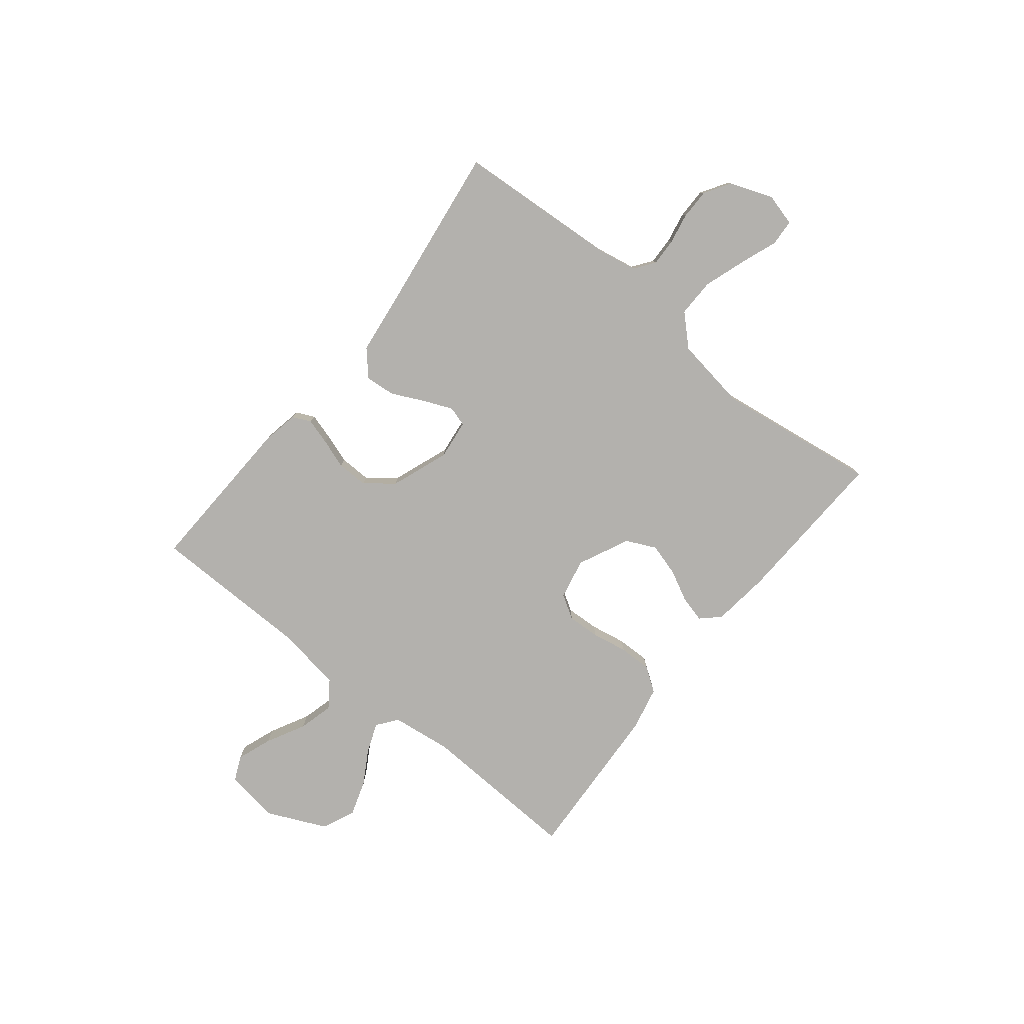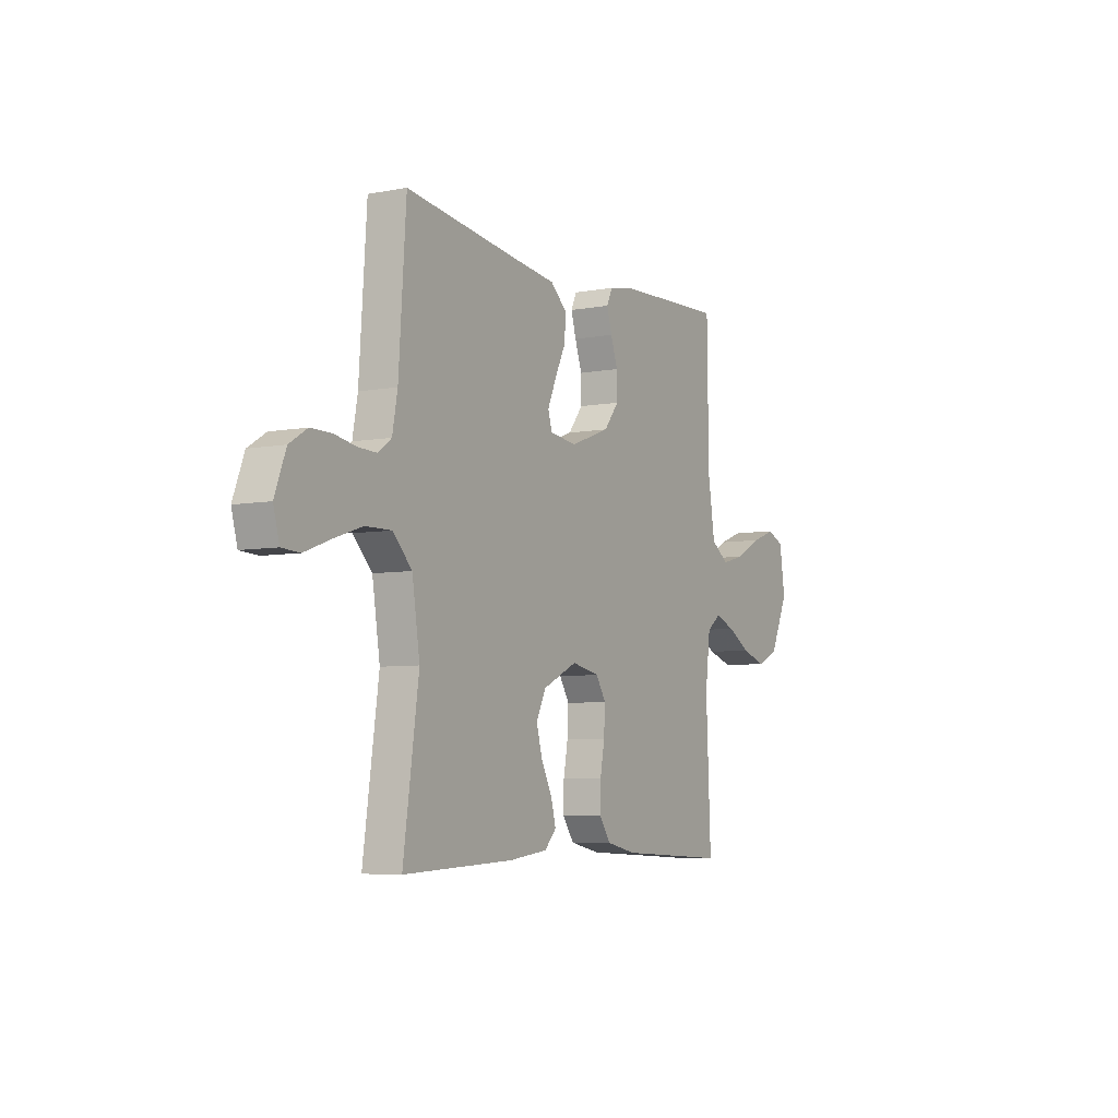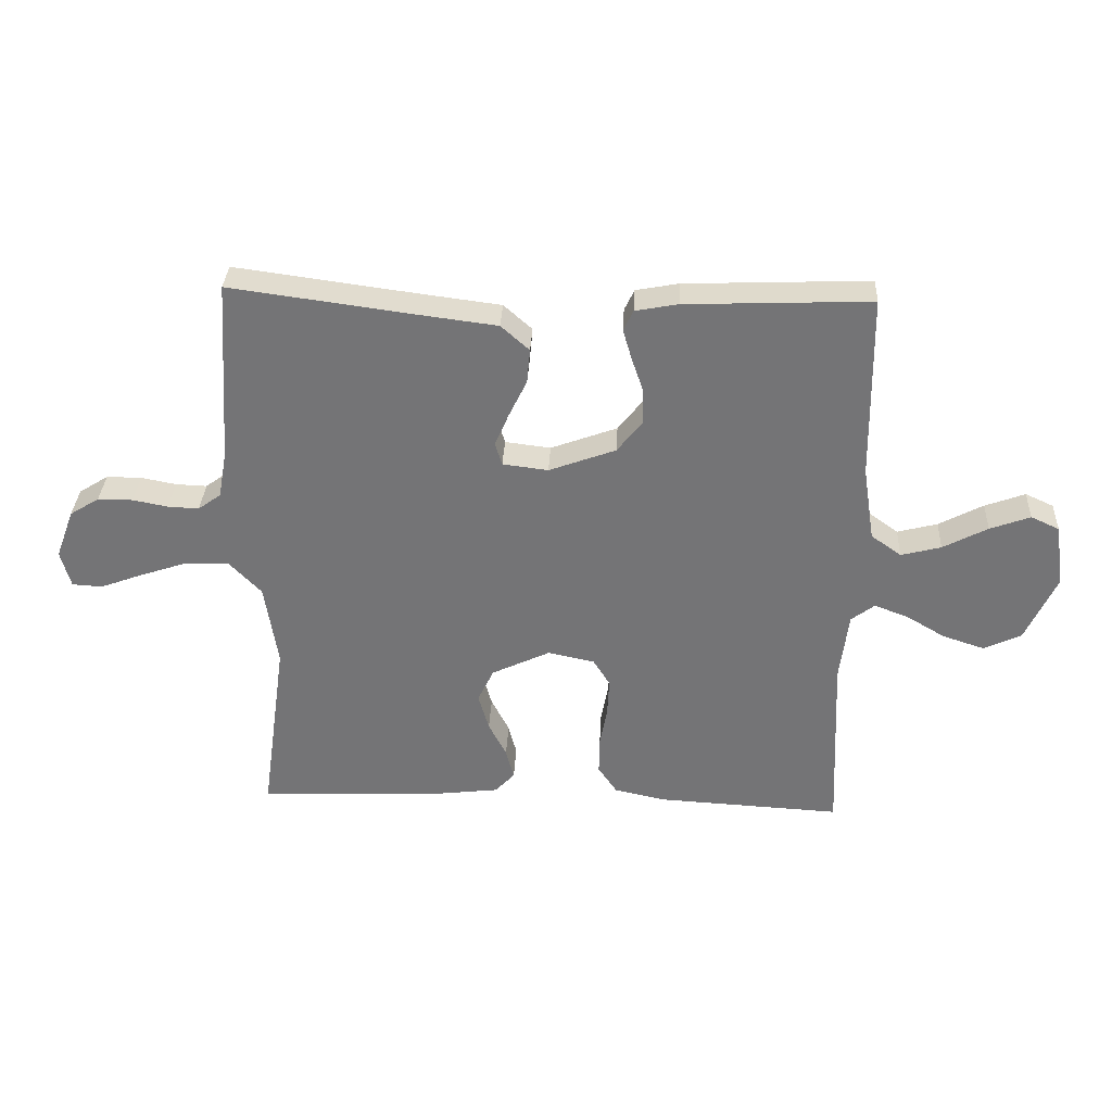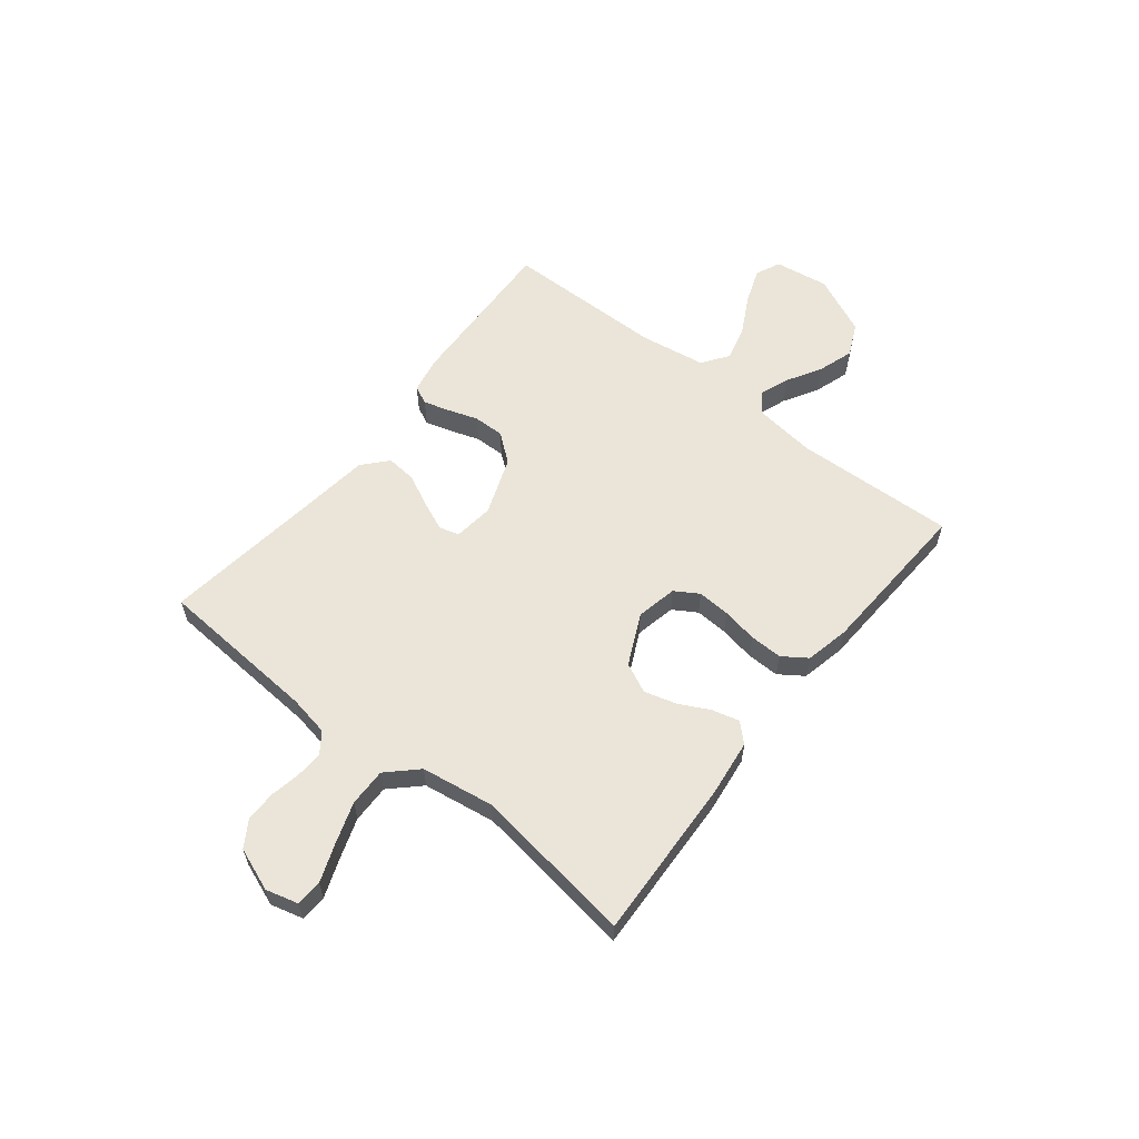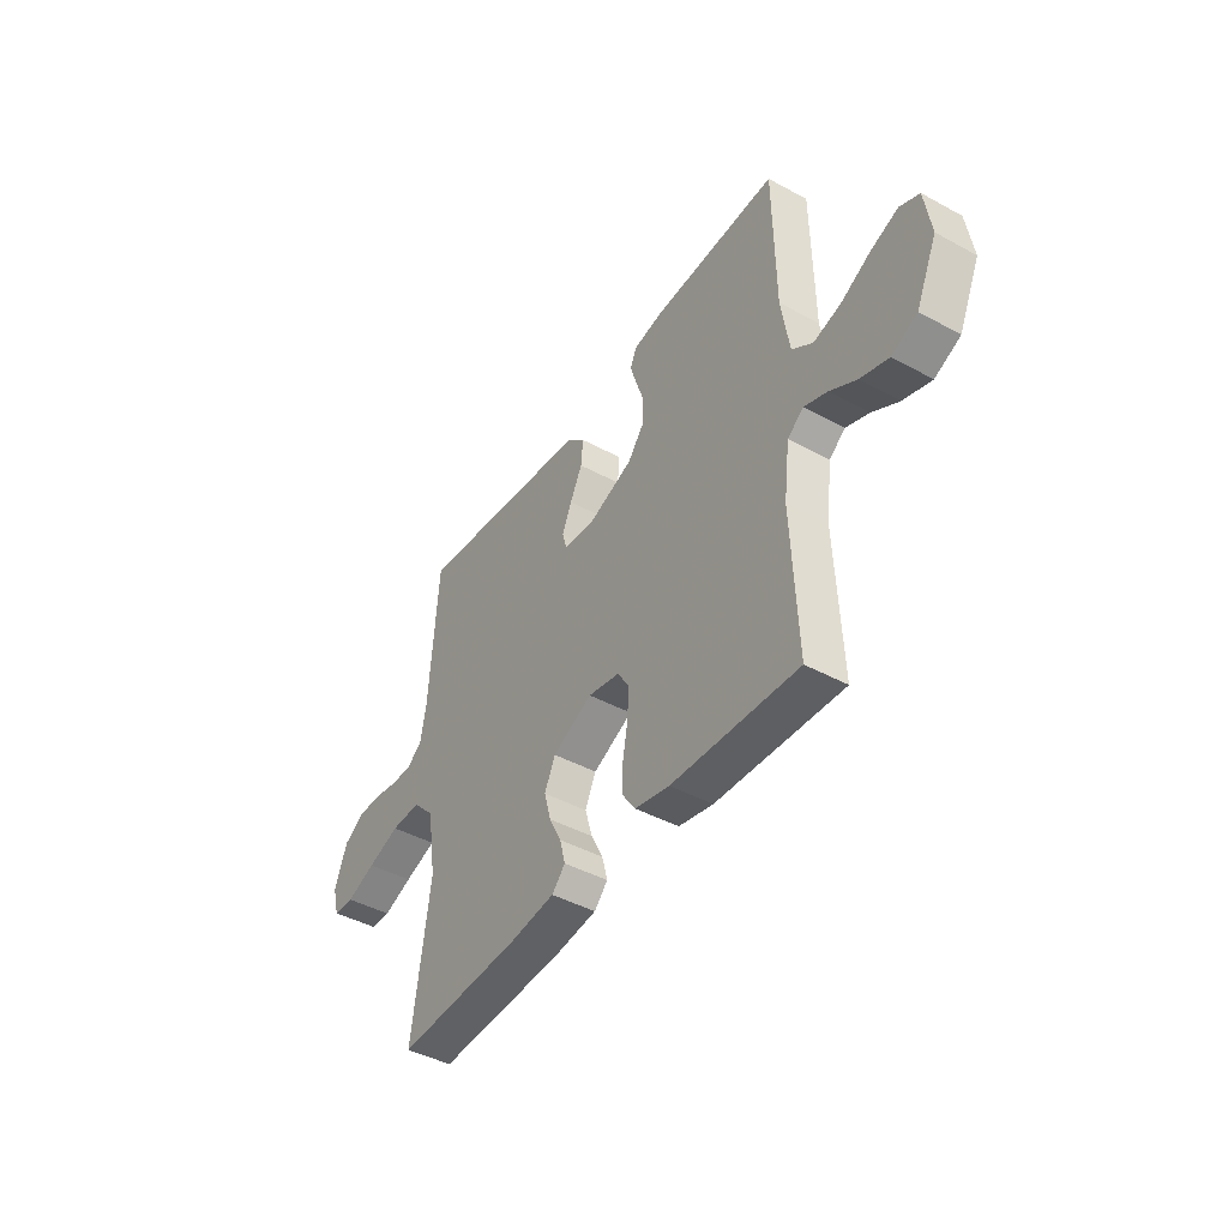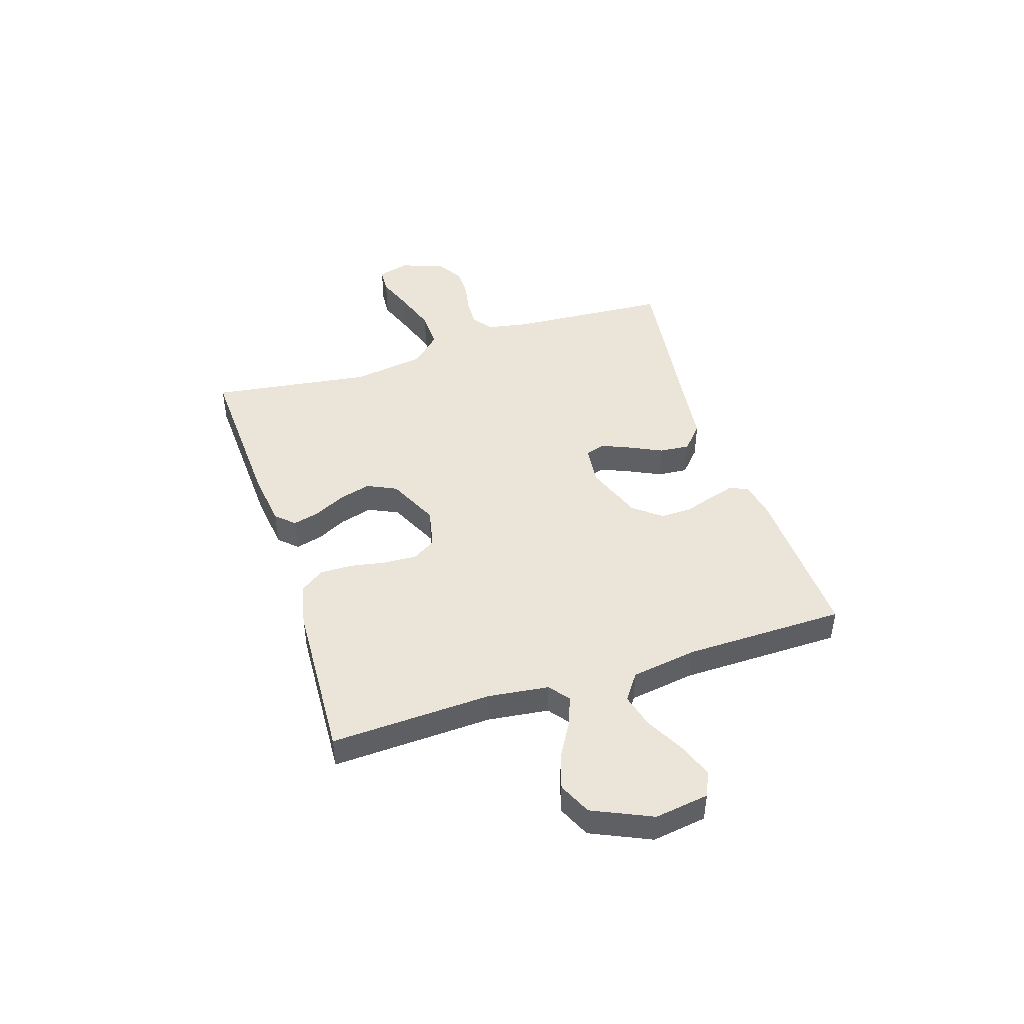
<metadata>
{"format":"obj","ext":"obj","renderer":"f3d","projection":"perspective","resolution":1024,"background":"white","views":[{"elev":-79.2,"azim":51.3,"up":"+Y"},{"elev":-6.0,"azim":119.8,"up":"+Z"},{"elev":33.4,"azim":-177.2,"up":"+Z"},{"elev":59.5,"azim":128.4,"up":"+Y"},{"elev":-43.8,"azim":-122.6,"up":"+Z"},{"elev":45.4,"azim":-107.9,"up":"+Y"}]}
</metadata>
<code>
v -0.5 0.07 0.5
v -0.2 0.07 0.488
v -0.131 0.07 0.475
v -0.115 0.07 0.441
v -0.129 0.07 0.393
v -0.148 0.07 0.337
v -0.149 0.07 0.279
v -0.108 0.07 0.227
v 0 0.07 0.187
v 0.074 0.07 0.196
v 0.085 0.07 0.233
v 0.062 0.07 0.287
v 0.033 0.07 0.347
v 0.028 0.07 0.403
v 0.074 0.07 0.444
v 0.2 0.07 0.46
v 0.5 0.07 0.5
v 0.52 0.07 0.2
v 0.534 0.07 0.124
v 0.571 0.07 0.097
v 0.622 0.07 0.099
v 0.679 0.07 0.11
v 0.736 0.07 0.11
v 0.784 0.07 0.08
v 0.814 0.07 0
v 0.798 0.07 -0.06
v 0.749 0.07 -0.063
v 0.679 0.07 -0.037
v 0.602 0.07 -0.011
v 0.531 0.07 -0.01
v 0.479 0.07 -0.064
v 0.458 0.07 -0.2
v 0.5 0.07 -0.5
v 0.2 0.07 -0.487
v 0.094 0.07 -0.474
v 0.062 0.07 -0.44
v 0.075 0.07 -0.39
v 0.104 0.07 -0.333
v 0.121 0.07 -0.273
v 0.095 0.07 -0.218
v 0 0.07 -0.173
v -0.076 0.07 -0.189
v -0.103 0.07 -0.233
v -0.1 0.07 -0.294
v -0.088 0.07 -0.36
v -0.087 0.07 -0.421
v -0.118 0.07 -0.466
v -0.2 0.07 -0.484
v -0.5 0.07 -0.5
v -0.487 0.07 -0.2
v -0.501 0.07 -0.087
v -0.539 0.07 -0.058
v -0.594 0.07 -0.079
v -0.657 0.07 -0.116
v -0.724 0.07 -0.138
v -0.785 0.07 -0.11
v -0.835 0.07 0
v -0.82 0.07 0.101
v -0.774 0.07 0.122
v -0.709 0.07 0.098
v -0.637 0.07 0.06
v -0.572 0.07 0.043
v -0.523 0.07 0.078
v -0.504 0.07 0.2
v -0.5 0 0.5
v -0.2 0 0.488
v -0.131 0 0.475
v -0.115 0 0.441
v -0.129 0 0.393
v -0.148 0 0.337
v -0.149 0 0.279
v -0.108 0 0.227
v 0 0 0.187
v 0.074 0 0.196
v 0.085 0 0.233
v 0.062 0 0.287
v 0.033 0 0.347
v 0.028 0 0.403
v 0.074 0 0.444
v 0.2 0 0.46
v 0.5 0 0.5
v 0.52 0 0.2
v 0.534 0 0.124
v 0.571 0 0.097
v 0.622 0 0.099
v 0.679 0 0.11
v 0.736 0 0.11
v 0.784 0 0.08
v 0.814 0 0
v 0.798 0 -0.06
v 0.749 0 -0.063
v 0.679 0 -0.037
v 0.602 0 -0.011
v 0.531 0 -0.01
v 0.479 0 -0.064
v 0.458 0 -0.2
v 0.5 0 -0.5
v 0.2 0 -0.487
v 0.094 0 -0.474
v 0.062 0 -0.44
v 0.075 0 -0.39
v 0.104 0 -0.333
v 0.121 0 -0.273
v 0.095 0 -0.218
v 0 0 -0.173
v -0.076 0 -0.189
v -0.103 0 -0.233
v -0.1 0 -0.294
v -0.088 0 -0.36
v -0.087 0 -0.421
v -0.118 0 -0.466
v -0.2 0 -0.484
v -0.5 0 -0.5
v -0.487 0 -0.2
v -0.501 0 -0.087
v -0.539 0 -0.058
v -0.594 0 -0.079
v -0.657 0 -0.116
v -0.724 0 -0.138
v -0.785 0 -0.11
v -0.835 0 0
v -0.82 0 0.101
v -0.774 0 0.122
v -0.709 0 0.098
v -0.637 0 0.06
v -0.572 0 0.043
v -0.523 0 0.078
v -0.504 0 0.2
f 59 60 61
f 58 59 61
f 57 58 61
f 56 57 61
f 55 56 61
f 54 55 61
f 53 54 61
f 52 53 61 62
f 51 52 62 63
f 48 49 50
f 47 48 50
f 46 47 50
f 45 46 50
f 44 45 50
f 43 44 50 51
f 51 63 64
f 43 51 64
f 42 43 64
f 36 37 38
f 35 36 38
f 34 35 38
f 33 34 38
f 32 33 38
f 31 32 38 39
f 30 31 39 40
f 26 27 28
f 25 26 28
f 24 25 28
f 23 24 28
f 22 23 28
f 21 22 28
f 20 21 28 29
f 19 20 29 30
f 16 17 18
f 18 19 30
f 16 18 30
f 15 16 30
f 14 15 30
f 13 14 30
f 12 13 30
f 4 5 6
f 3 4 6
f 2 3 6
f 1 2 6
f 64 1 6
f 64 6 7
f 64 7 8
f 42 64 8
f 41 42 8
f 40 41 8 9
f 30 40 9 10
f 11 12 30
f 10 11 30
f 125 124 123
f 125 123 122
f 125 122 121
f 125 121 120
f 125 120 119
f 125 119 118
f 125 118 117
f 126 125 117 116
f 127 126 116 115
f 114 113 112
f 114 112 111
f 114 111 110
f 114 110 109
f 114 109 108
f 115 114 108 107
f 128 127 115
f 128 115 107
f 128 107 106
f 102 101 100
f 102 100 99
f 102 99 98
f 102 98 97
f 102 97 96
f 103 102 96 95
f 104 103 95 94
f 92 91 90
f 92 90 89
f 92 89 88
f 92 88 87
f 92 87 86
f 92 86 85
f 93 92 85 84
f 94 93 84 83
f 82 81 80
f 94 83 82
f 94 82 80
f 94 80 79
f 94 79 78
f 94 78 77
f 94 77 76
f 70 69 68
f 70 68 67
f 70 67 66
f 70 66 65
f 70 65 128
f 71 70 128
f 72 71 128
f 72 128 106
f 72 106 105
f 73 72 105 104
f 74 73 104 94
f 94 76 75
f 94 75 74
f 1 65 66 2
f 2 66 67 3
f 3 67 68 4
f 4 68 69 5
f 5 69 70 6
f 6 70 71 7
f 7 71 72 8
f 8 72 73 9
f 9 73 74 10
f 10 74 75 11
f 11 75 76 12
f 12 76 77 13
f 13 77 78 14
f 14 78 79 15
f 15 79 80 16
f 16 80 81 17
f 17 81 82 18
f 18 82 83 19
f 19 83 84 20
f 20 84 85 21
f 21 85 86 22
f 22 86 87 23
f 23 87 88 24
f 24 88 89 25
f 25 89 90 26
f 26 90 91 27
f 27 91 92 28
f 28 92 93 29
f 29 93 94 30
f 30 94 95 31
f 31 95 96 32
f 32 96 97 33
f 33 97 98 34
f 34 98 99 35
f 35 99 100 36
f 36 100 101 37
f 37 101 102 38
f 38 102 103 39
f 39 103 104 40
f 40 104 105 41
f 41 105 106 42
f 42 106 107 43
f 43 107 108 44
f 44 108 109 45
f 45 109 110 46
f 46 110 111 47
f 47 111 112 48
f 48 112 113 49
f 49 113 114 50
f 50 114 115 51
f 51 115 116 52
f 52 116 117 53
f 53 117 118 54
f 54 118 119 55
f 55 119 120 56
f 56 120 121 57
f 57 121 122 58
f 58 122 123 59
f 59 123 124 60
f 60 124 125 61
f 61 125 126 62
f 62 126 127 63
f 63 127 128 64
f 64 128 65 1

</code>
